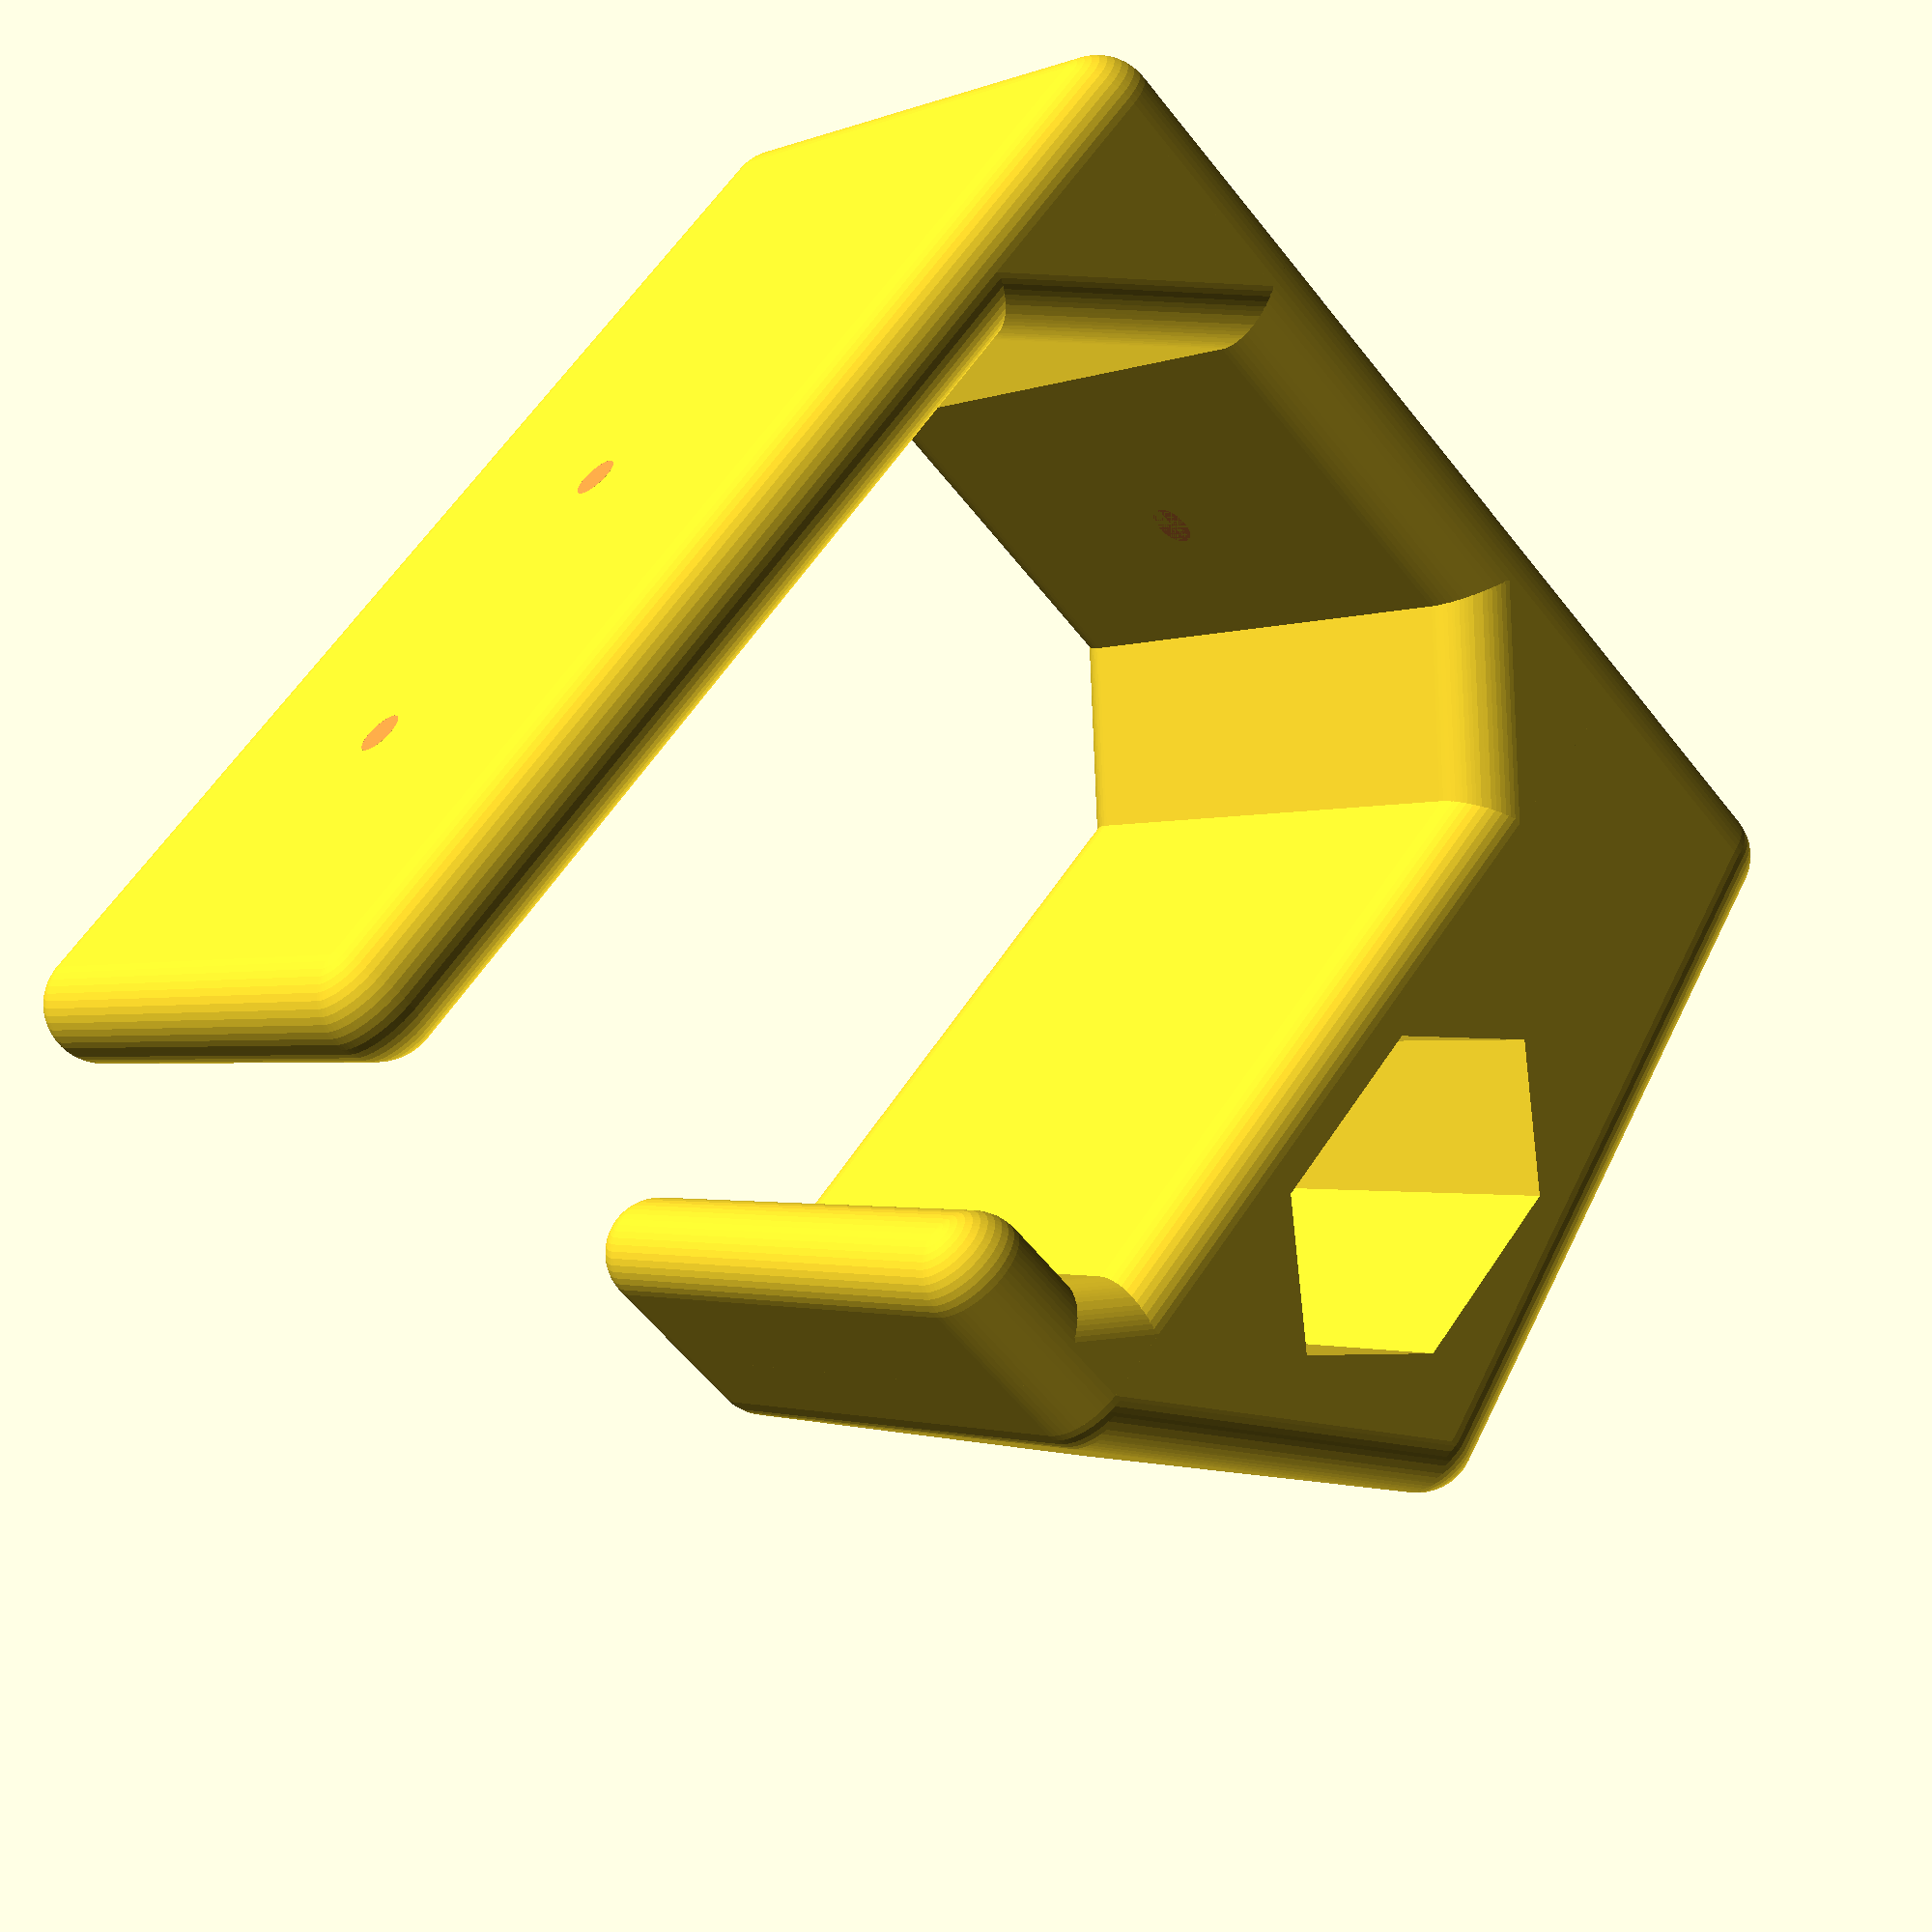
<openscad>
fn = 50;

difference(){
    
    union(){//teil
        hull(){
            translate([0, 0, 2.5]){
                translate([2.5, 2.5, 35]){
                    sphere(d=5, $fn = fn);
                }
                translate([2.5, 30 - 2.5, 35]){
                    sphere(d=5, $fn = fn);
                }
                translate([55 - 2.5, 2.5, 35]){
                    sphere(d=5, $fn = fn);
                }
                translate([55 - 2.5, 30 - 2.5, 35]){
                    sphere(d=5, $fn = fn);
                }
            }
        }
        hull(){
            translate([2.5, 2.5, 2.5]){
                sphere(d=5, $fn = fn);
            }
            translate([2.5, 30 - 2.5, 2.5]){
                sphere(d=5, $fn = fn);
            }
            translate([45 - 2.5, 2.5, 2.5]){
                sphere(d=5, $fn = fn);
            }
            translate([45 - 2.5, 30 - 2.5, 2.5]){
                sphere(d=5, $fn = fn);
            }
        }

        hull(){
            translate([2.5, 2.5, 2.5]){
                sphere(d=5, $fn = fn);
            }
             translate([2.5, 30 - 2.5, 2.5]){
                sphere(d=5, $fn = fn);
            }
            translate([0, 0, 2.5]){
                translate([2.5, 2.5, 35]){
                    sphere(d=5, $fn = fn);
                }
                translate([2.5, 30 - 2.5, 35]){
                    sphere(d=5, $fn = fn);
                }
            }
        }
        hull(){
            translate([45 - 2.5, 2.5, 2.5]){
                sphere(d=5, $fn = fn);
            }
            translate([45 - 2.5, 30 - 2.5, 2.5]){
                sphere(d=5, $fn = fn);
            }
            translate([45 - 2.5, 2.5, 12.5 - 2.5]){
                sphere(d=5, $fn = fn);
            }
            translate([45 - 2.5, 30 - 2.5, 12.5 - 2.5]){
                sphere(d=5, $fn = fn);
            }
        }

        hull(){//phase1
            translate([2.5, 2.5, 10]){
                sphere(d=5, $fn = fn);
            }
            translate([2.5, 30 - 2.5, 10]){
                sphere(d=5, $fn = fn);
            }
            translate([10, 2.5, 2.5]){
                sphere(d=5, $fn = fn);
            }
            translate([10, 30 - 2.5, 2.5]){
                sphere(d=5, $fn = fn);
            }
            translate([2.5, 2.5, 2.5]){
                sphere(d=5, $fn = fn);
            }
            translate([2.5, 30 - 2.5, 2.5]){
                sphere(d=5, $fn = fn);
            }
        }

        hull(){//phase2
            translate([10, 0, 2.5]){
                translate([2.5, 2.5, 35]){
                    sphere(d=5, $fn = fn);
                }
                translate([2.5, 30 - 2.5, 35]){
                    sphere(d=5, $fn = fn);
                }
            }
            translate([0, 0, 2.5 - 10]){
                translate([2.5, 2.5, 35]){
                    sphere(d=5, $fn = fn);
                }
                translate([2.5, 30 - 2.5, 35]){
                    sphere(d=5, $fn = fn);
                }
            }
            translate([0, 0, 2.5]){
                translate([2.5, 2.5, 35]){
                    sphere(d=5, $fn = fn);
                }
                translate([2.5, 30 - 2.5, 35]){
                    sphere(d=5, $fn = fn);
                }
            }
        }

        hull(){//phase3
            translate([45 - 2.5, 2.5, 5.5]){
                sphere(d=5, $fn = fn);
            }
            translate([45 - 2.5, 30 - 2.5, 5.5]){
                sphere(d=5, $fn = fn);
            }
            translate([45 - 5.5, 2.5, 2.5]){
                sphere(d=5, $fn = fn);
            }
            translate([45 - 5.5, 30 - 2.5, 2.5]){
                sphere(d=5, $fn = fn);
            }
            translate([45 - 2.5, 2.5, 2.5]){
                sphere(d=5, $fn = fn);
            }
            translate([45 - 2.5, 30 - 2.5, 2.5]){
                sphere(d=5, $fn = fn);
            }
        }


        hull(){
            translate([45 - 2.5, 2.5, 2.5]){
                sphere(d=5, $fn = fn);
            }
            translate([45 - 2.5, 30 - 2.5, 2.5]){
                sphere(d=5, $fn = fn);
            }
            translate([2.5, 2.5, 2.5]){
                sphere(d=5, $fn = fn);
            }
            translate([2.5, 30 - 2.5, 2.5]){
                sphere(d=5, $fn = fn);
            }
            translate([2.5, 2.5, 2.5 - 10]){
                sphere(d=5, $fn = fn);
            }
            translate([2.5, 30 - 2.5, 2.5 - 10]){
                sphere(d=5, $fn = fn);
            }
            translate([2.5 + 30, 2.5, 2.5 - 15]){
                sphere(d=5, $fn = fn);
            }
            translate([2.5 + 30, 30 - 2.5, 2.5 - 15]){
                sphere(d=5, $fn = fn);
            }
        }
    }
    
    
    union(){//loecher
        translate([26, 30, -4]){
            scale([1.5, 1, 1]){
                rotate([90, 0, 0]){
                    cylinder(30, 6, 6, $fn = 6);
                }
            }
        }
        
        translate([25, 15, 35]){
            #cylinder(5, 1, 1, $fn = 20);
        }
        translate([40, 15, 35]){
            #cylinder(5, 1, 1, $fn = 20);
        }
        
        translate([0, 15, 17.625]){
            rotate([0, 90, 0]){
                #cylinder(5, 1, 1, $fn = 20);
            }
        }
    }   
}
</openscad>
<views>
elev=59.5 azim=134.8 roll=38.0 proj=p view=solid
</views>
